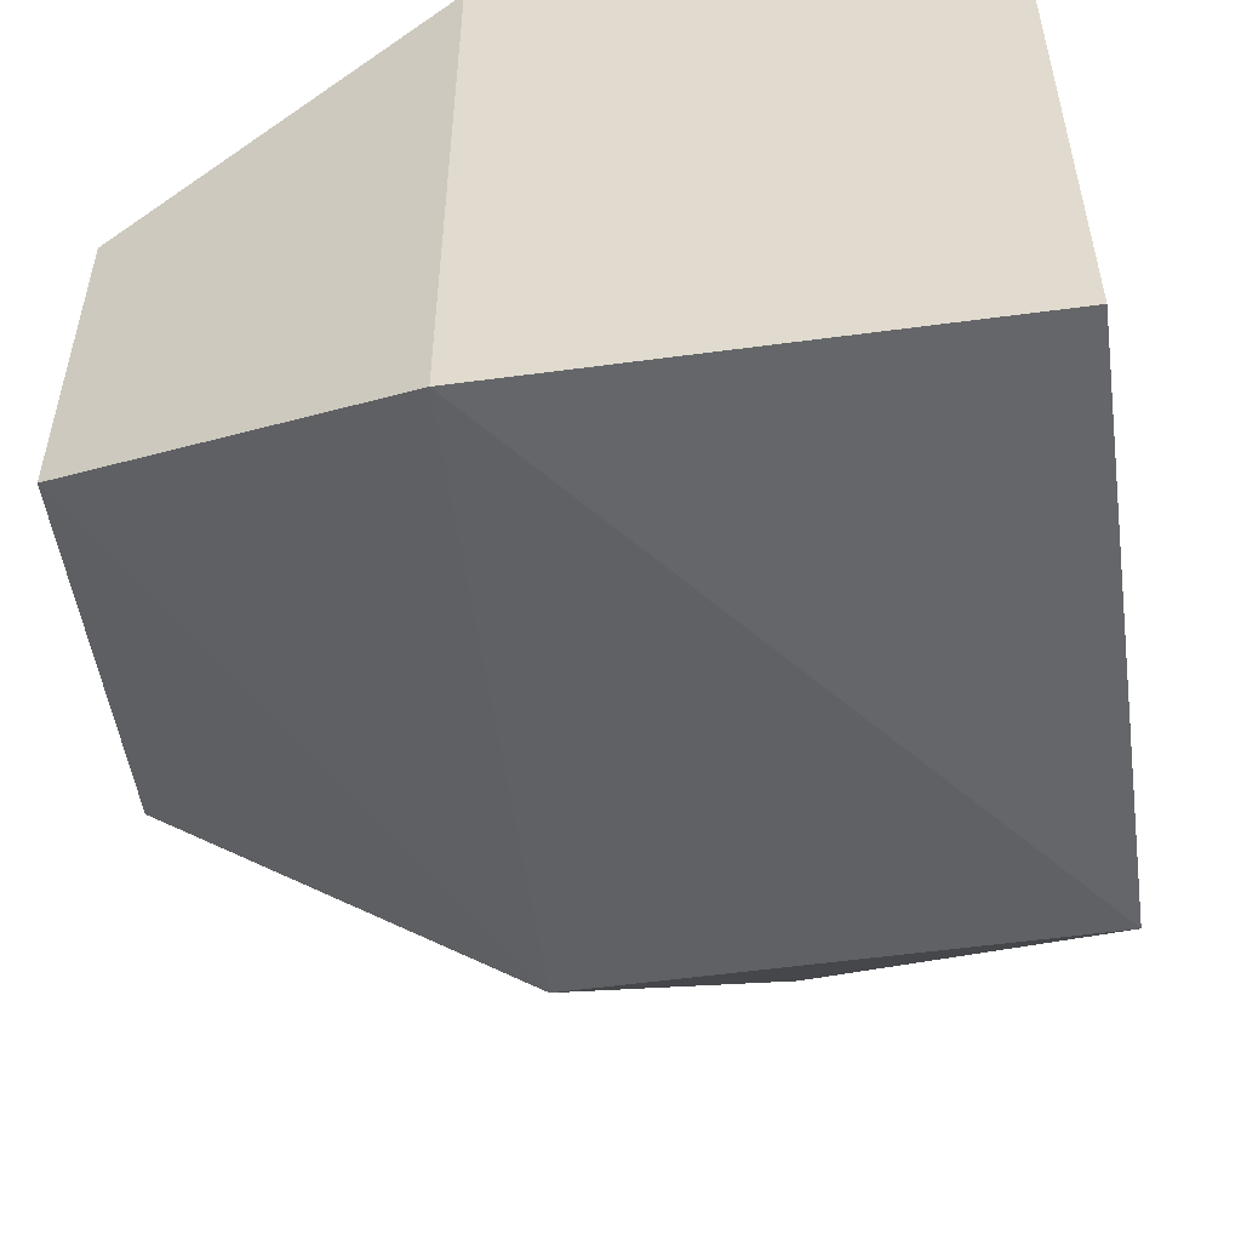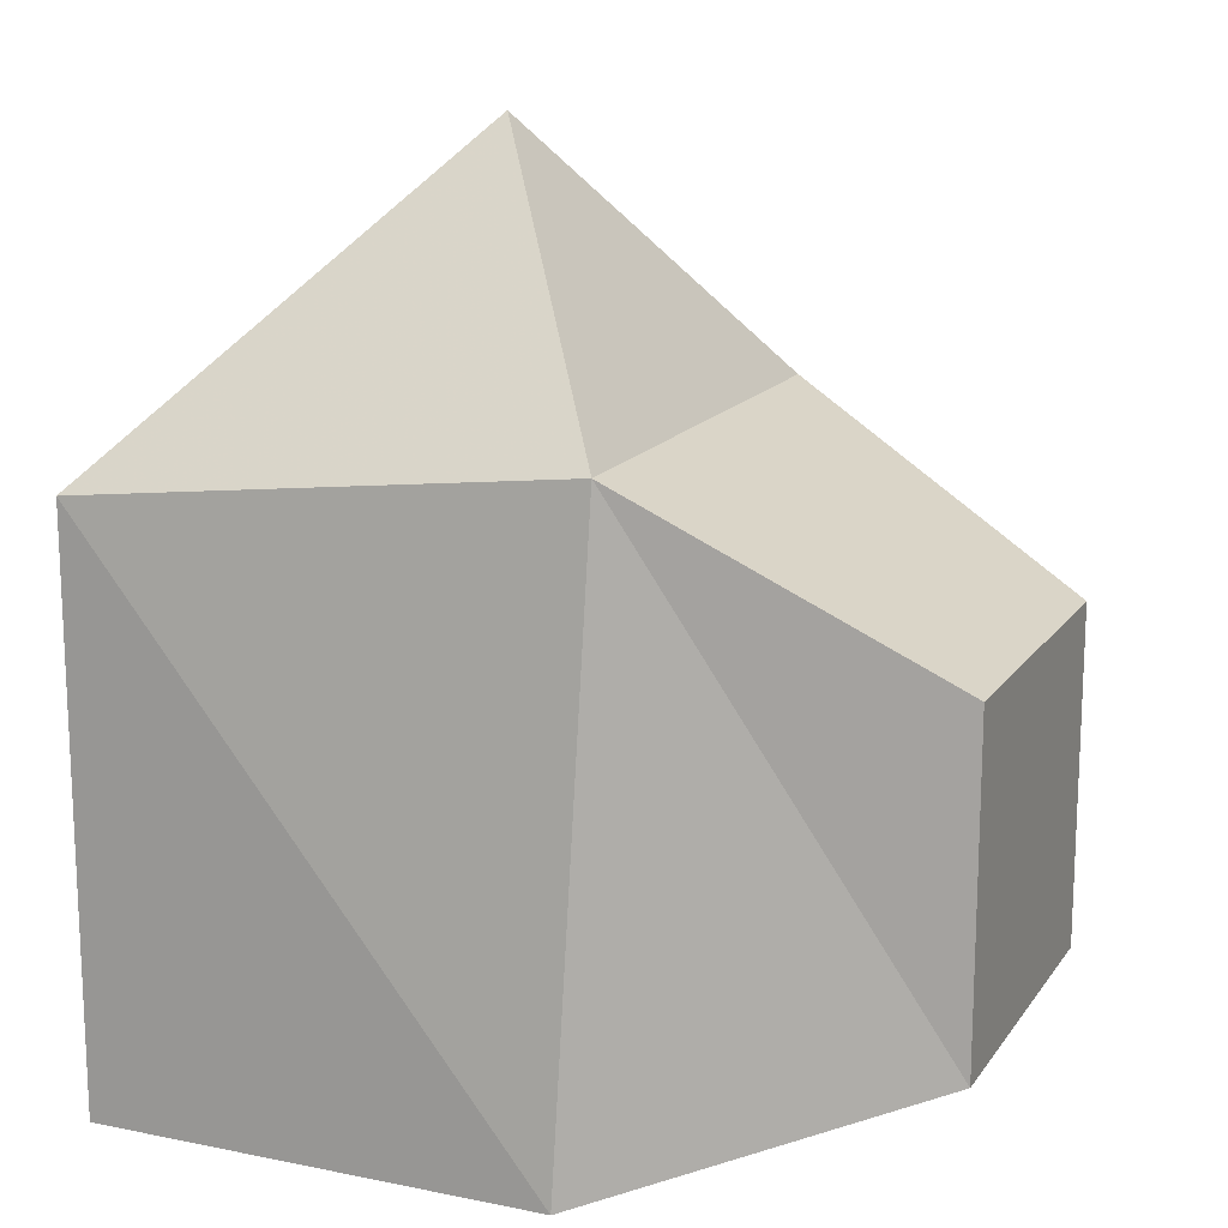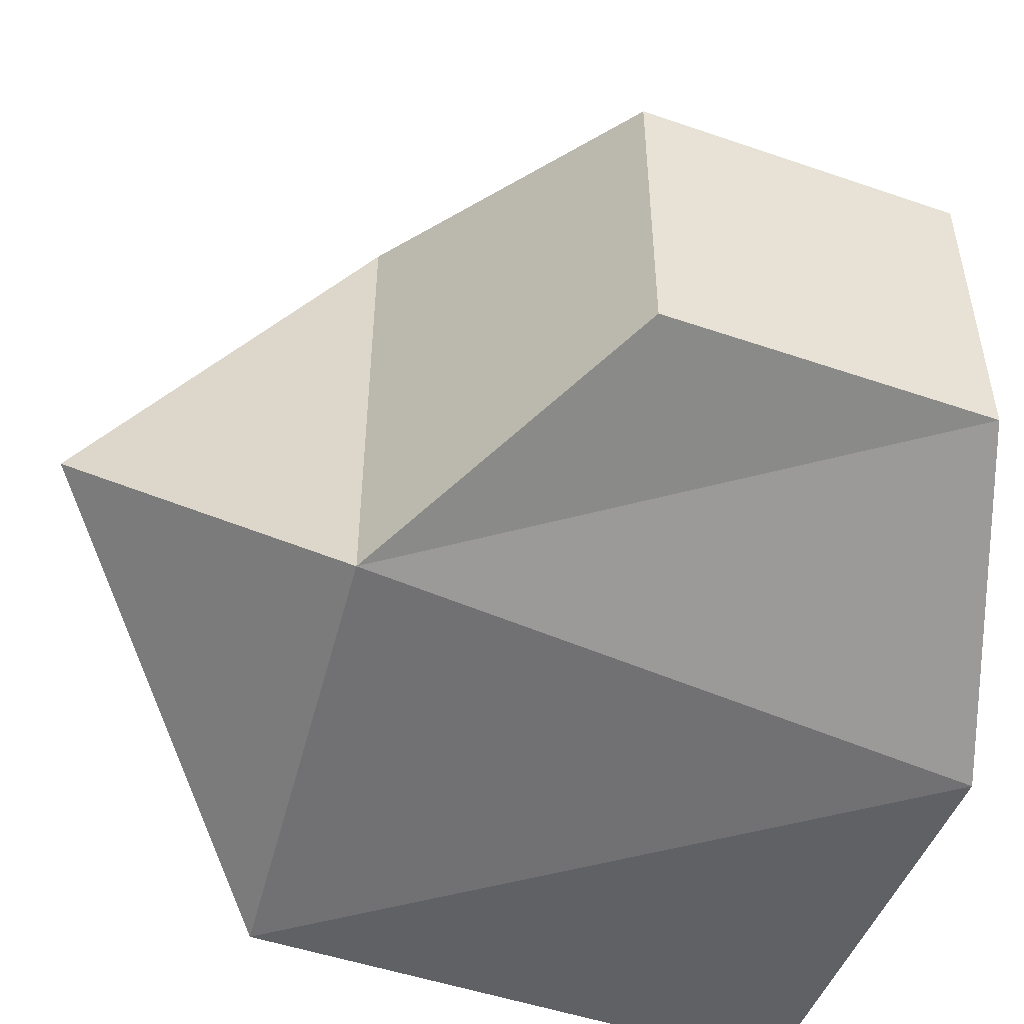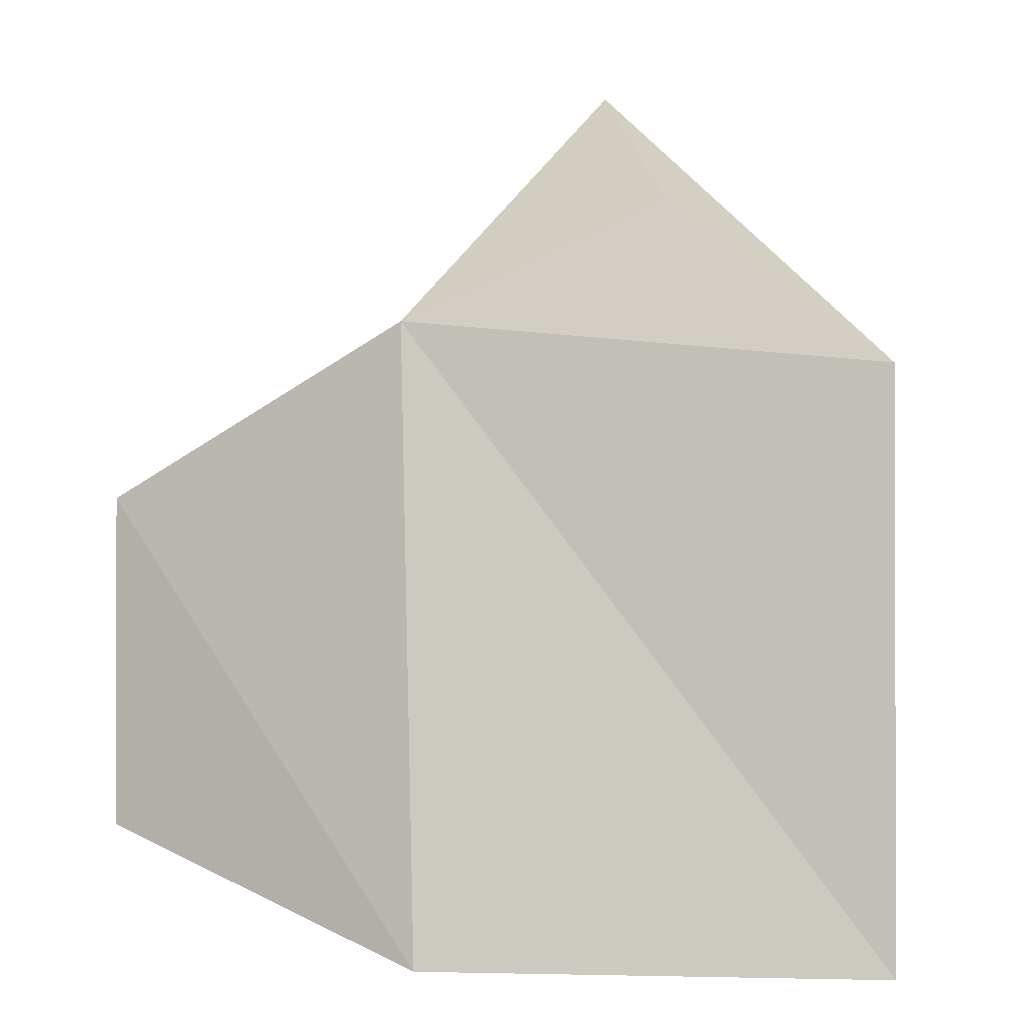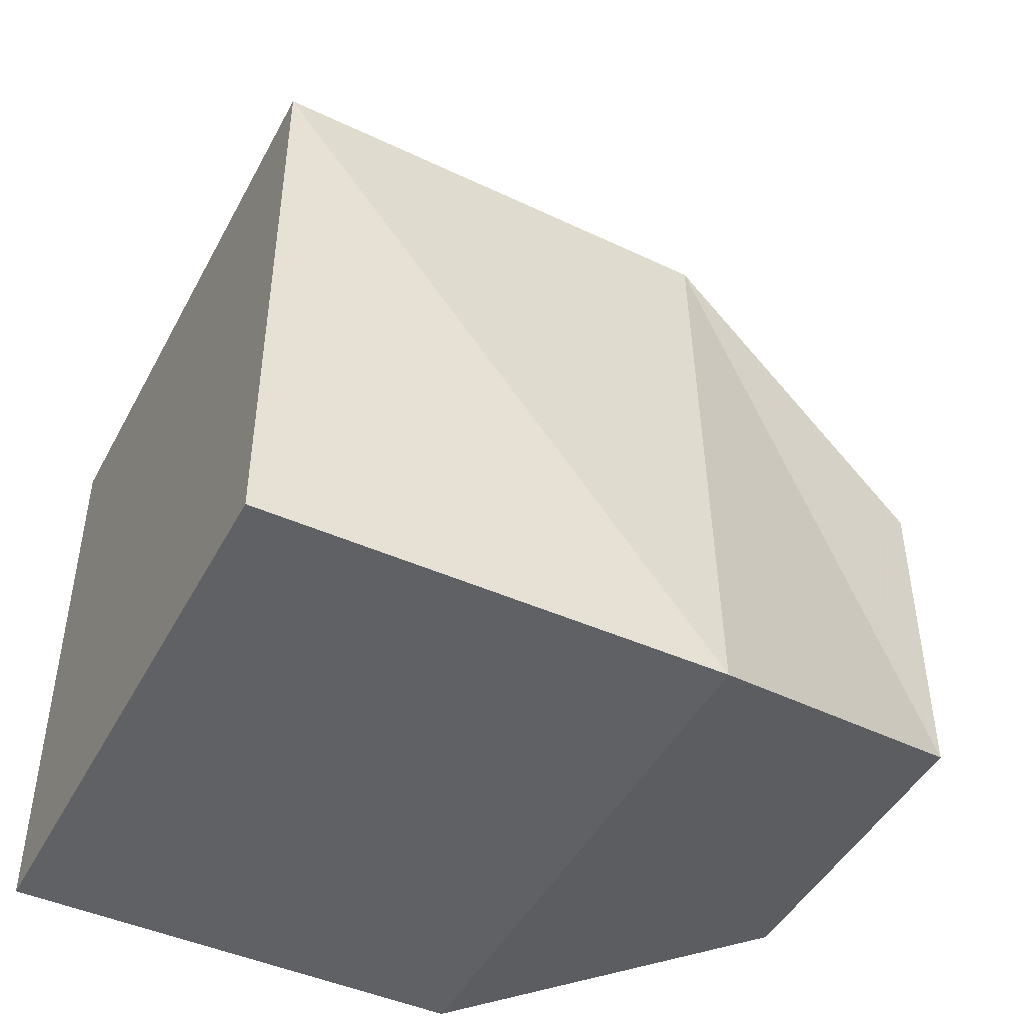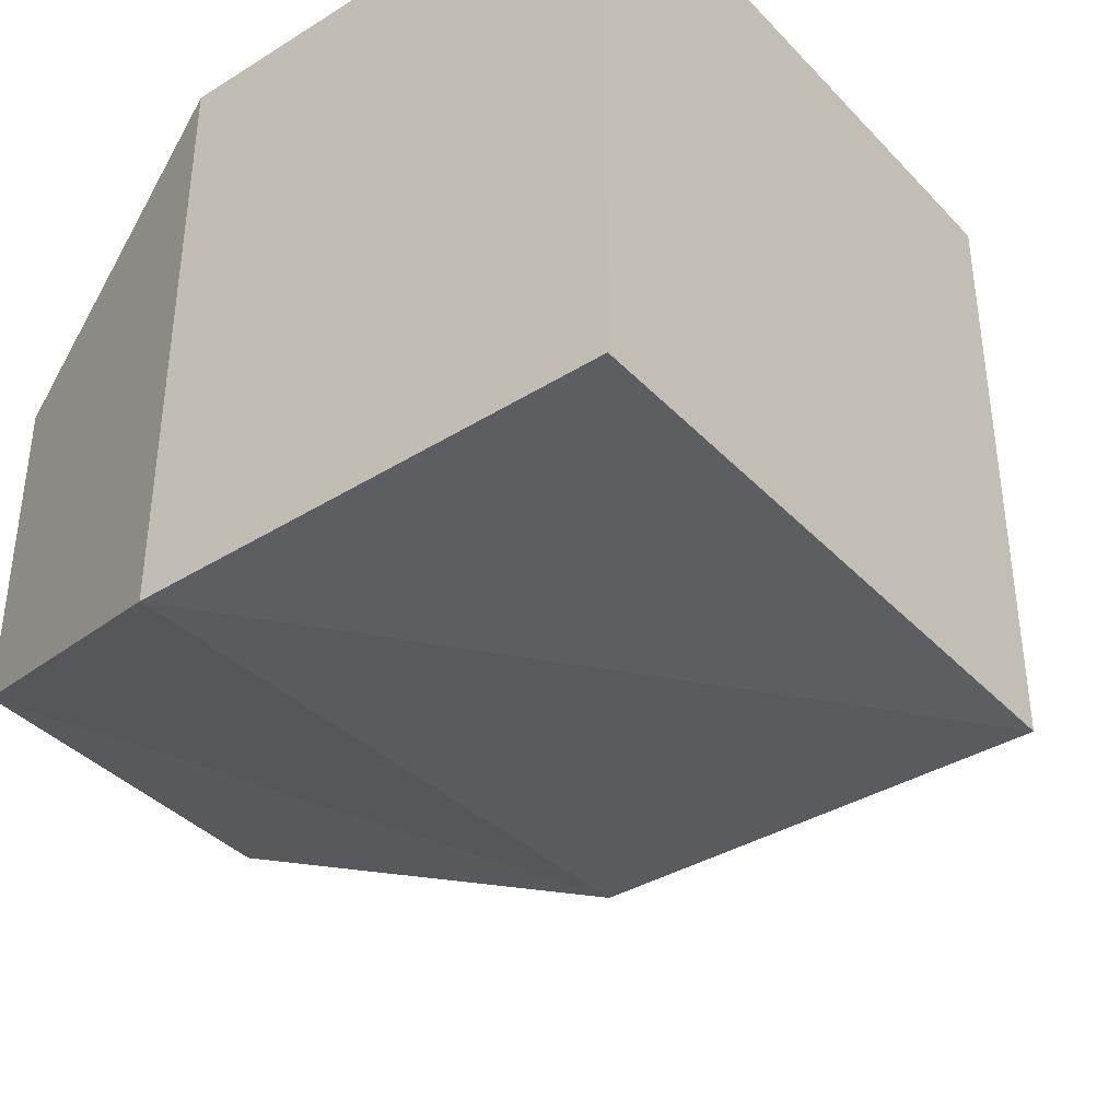
<metadata>
{"format":"obj","ext":"obj","renderer":"f3d","projection":"perspective","resolution":1024,"background":"white","views":[{"elev":-51.7,"azim":8.3,"up":"+Z"},{"elev":15.4,"azim":-156.9,"up":"+Y"},{"elev":-49.5,"azim":-110.8,"up":"+Z"},{"elev":-1.0,"azim":5.7,"up":"+Y"},{"elev":-46.2,"azim":153.1,"up":"+Y"},{"elev":-38.8,"azim":38.1,"up":"+Z"}]}
</metadata>
<code>
o Cube
v 0.2522 1.576 0.8049
v 1 -1 -1
v 1 -1 1
v 1 0 1
v 1 1 -1
v -1.696 -0.575 -0.575
v -0.575 -1 -1
v -0.575 -1 1
v -1.696 -0.575 0.575
v -1.696 0.575 0.575
v 1 0 -1
v -1.696 0.575 -0.575
v -0.6423 1.165 -0.8453
v 1 1 1
v 0 2.068 0
v -0.6423 1.165 0.8453
v 1 1 0
v 1 -1 0
v 1 0 0
f 18 19 4 3
f 3 4 14 16 8
f 7 13 5 11 2
f 19 17 14 4
f 9 10 12 6
f 15 13 16
f 15 14 17 5
f 15 5 13
f 7 8 9 6
f 8 16 10 9
f 13 7 6 12
f 16 13 12 10
f 7 2 18 3 8
f 1 14 15
f 1 16 14
f 1 15 16
f 2 11 19 18
f 11 5 17 19

</code>
